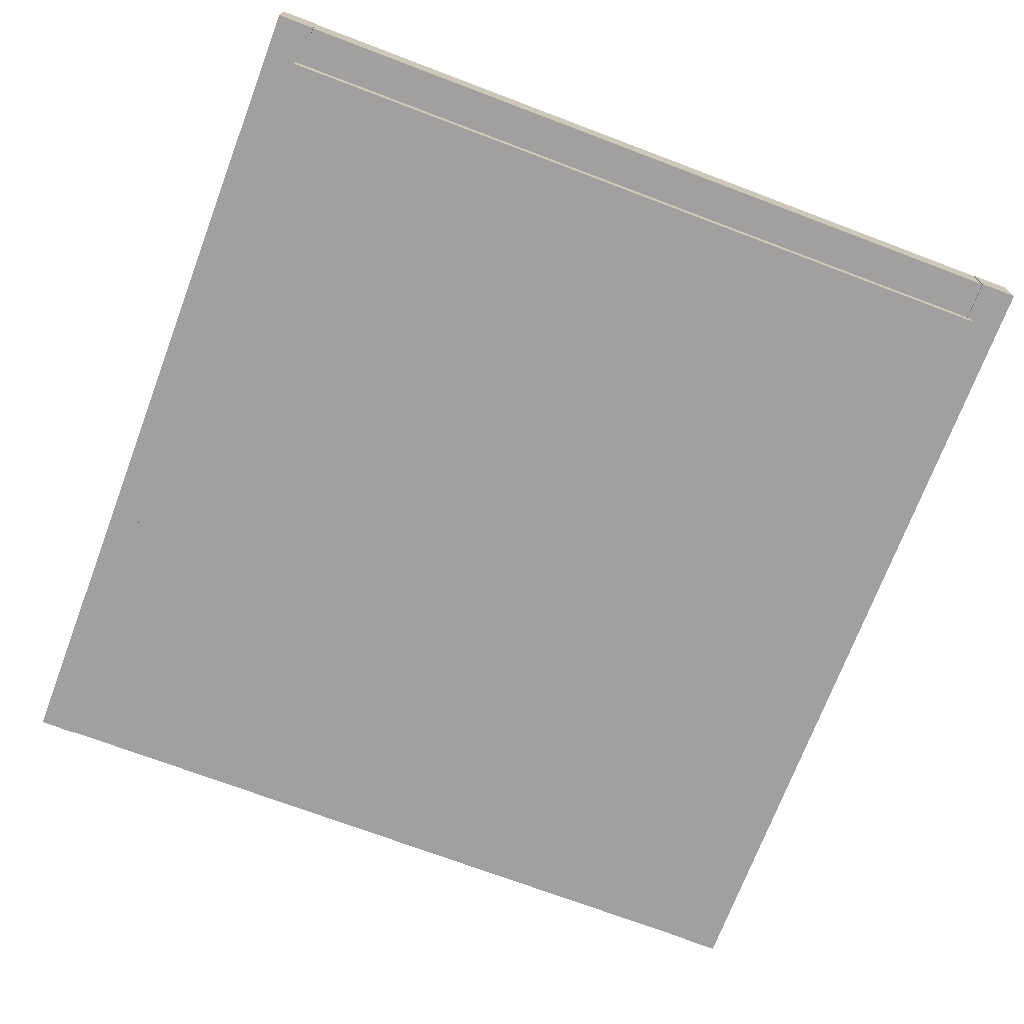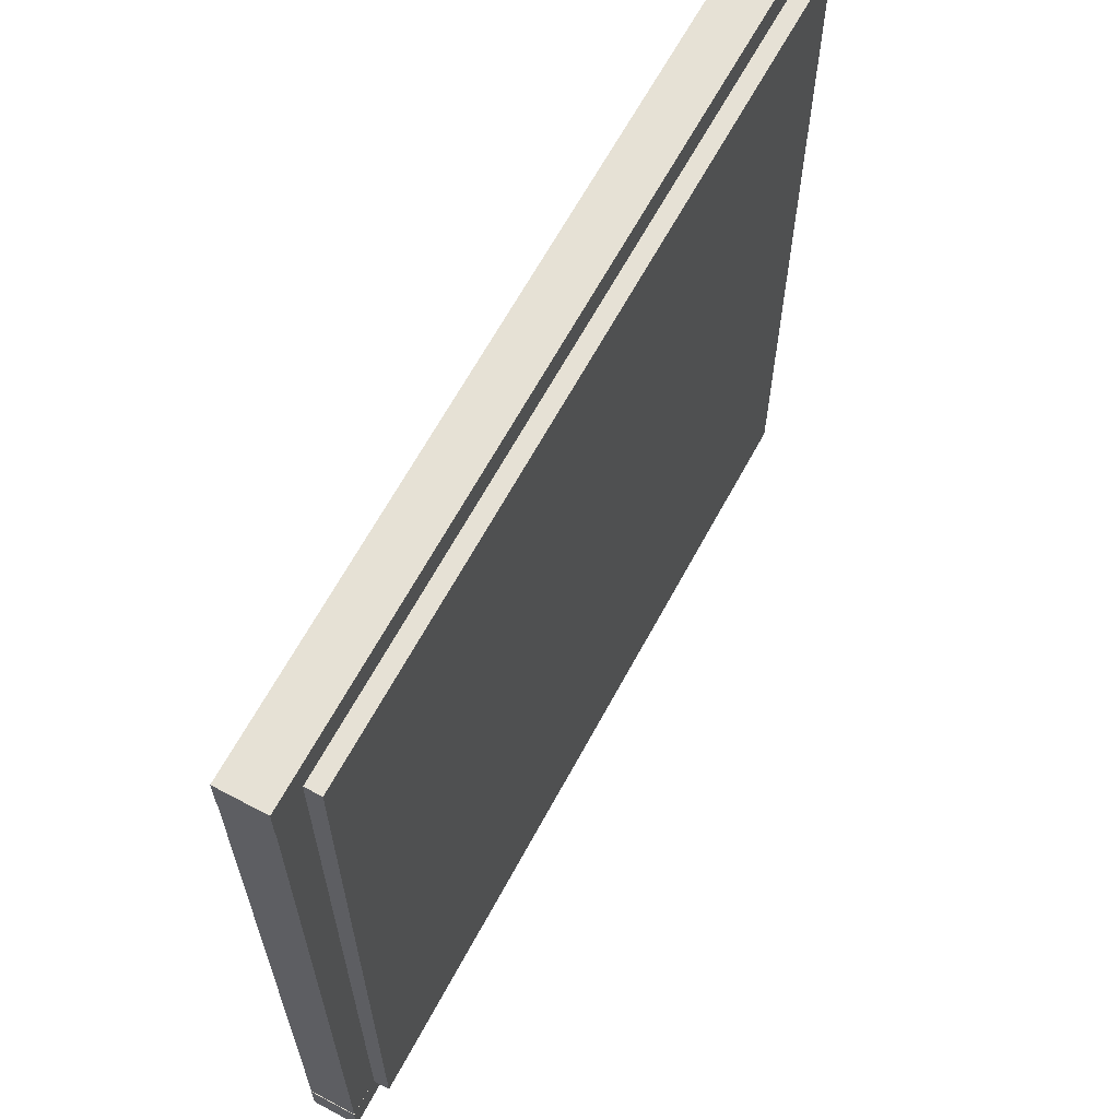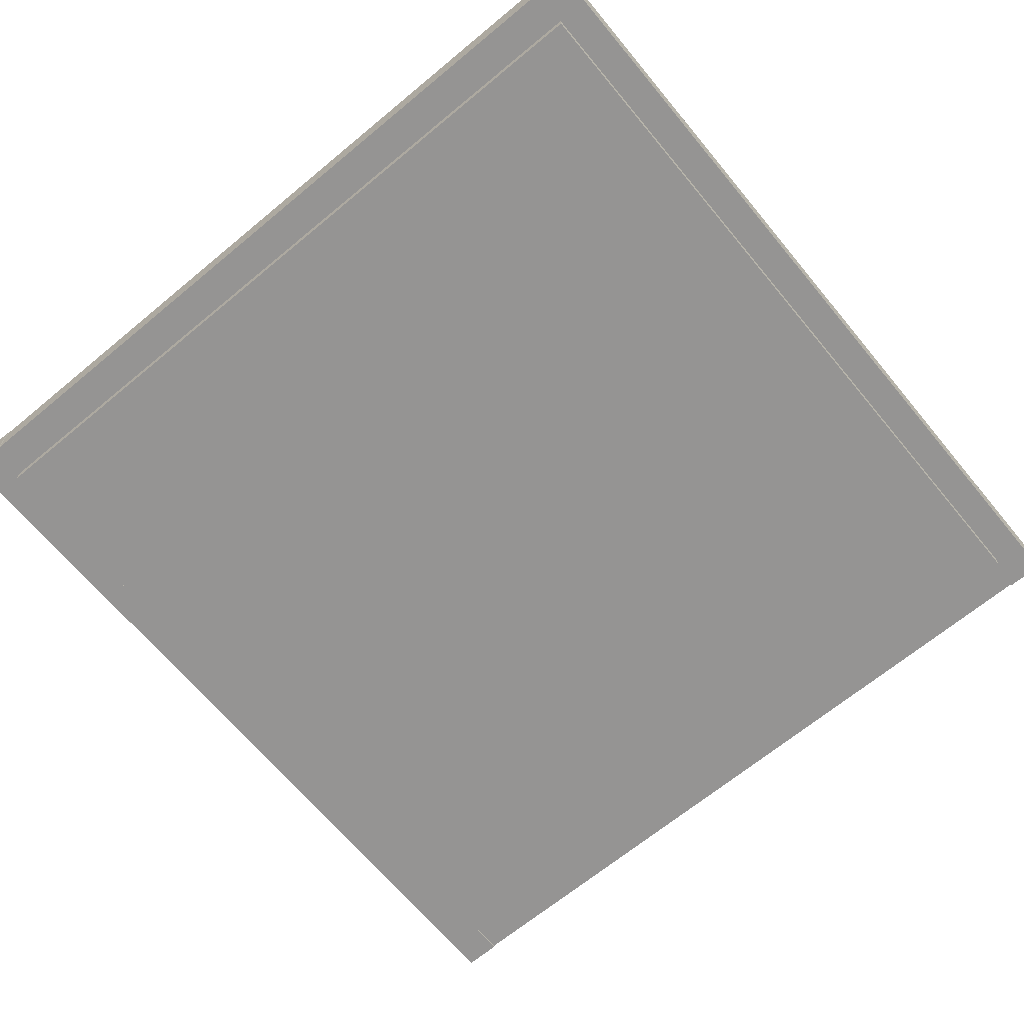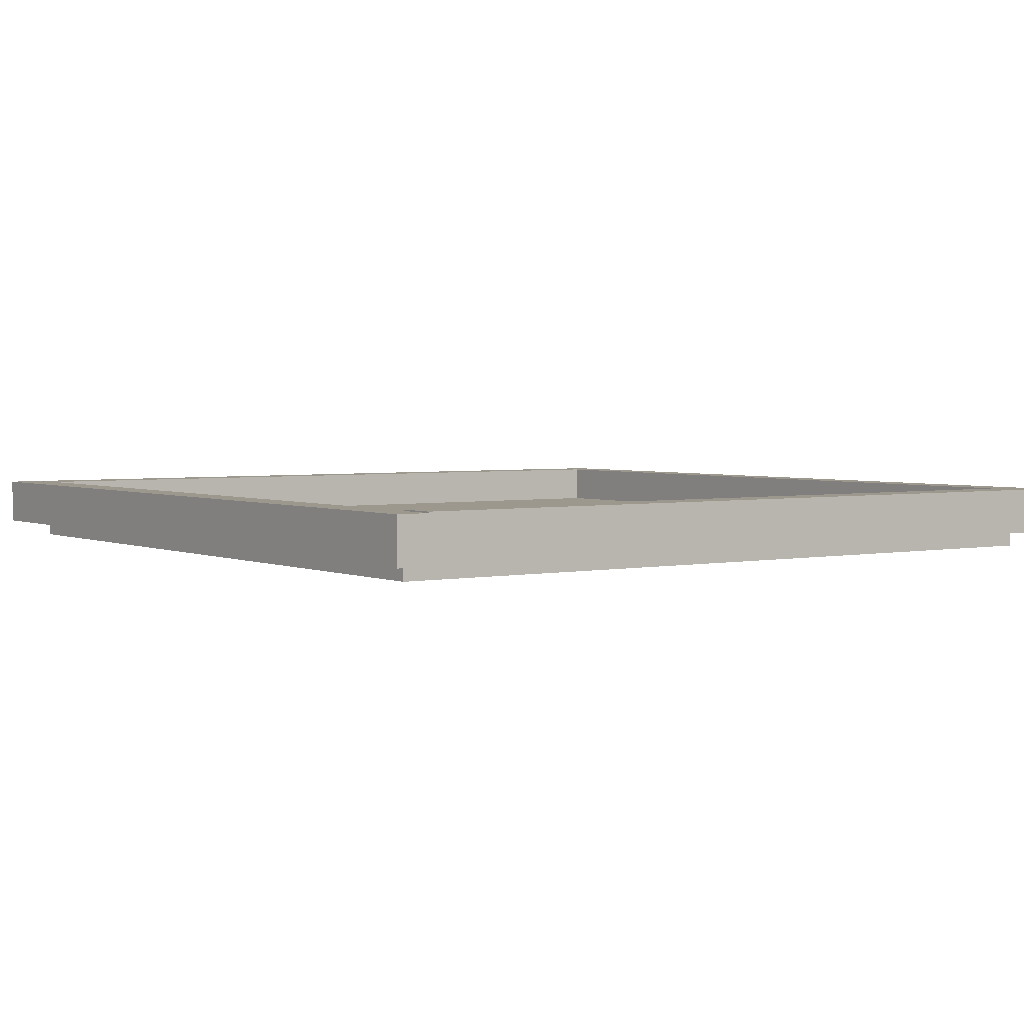
<metadata>
{"format":"obj","ext":"obj","renderer":"f3d","projection":"perspective","resolution":1024,"background":"white","views":[{"elev":-71.9,"azim":69.3,"up":"+Y"},{"elev":64.7,"azim":-61.7,"up":"+Z"},{"elev":-67.2,"azim":-50.3,"up":"+Y"},{"elev":3.1,"azim":54.8,"up":"+Y"}]}
</metadata>
<code>
v  -135 20.92 -168.7
v  -135 20.92 84.26
v  -148 20.92 84.26
v  -148 20.92 -168.7
v  -135 35.92 -168.7
v  -148 35.92 -168.7
v  -148 35.92 84.26
v  -135 35.92 84.26
g Box014
f 1 2 3 4
f 5 6 7 8
f 8 7 3 2
f 5 8 2 1
f 6 5 1 4
f 7 6 4 3
v  131.6 21.29 -169.1
v  131.6 21.29 83.9
v  118.6 21.29 83.9
v  118.6 21.29 -169.1
v  131.6 36.29 -169.1
v  118.6 36.29 -169.1
v  118.6 36.29 83.9
v  131.6 36.29 83.9
g Box015
f 9 10 11 12
f 13 14 15 16
f 16 15 11 10
f 13 16 10 9
f 14 13 9 12
f 15 14 12 11
v  131.8 20.89 82.34
v  131.8 20.89 94.53
v  -148.2 20.89 94.53
v  -148.2 20.89 82.34
v  131.8 35.89 82.34
v  -148.2 35.89 82.34
v  -148.2 35.89 94.53
v  131.8 35.89 94.53
g Box016
f 17 18 19 20
f 21 22 23 24
f 24 23 19 18
f 21 24 18 17
f 22 21 17 20
f 23 22 20 19
v  131.8 20.89 -180.7
v  131.8 20.89 -168.5
v  -148.2 20.89 -168.5
v  -148.2 20.89 -180.7
v  131.8 35.89 -180.7
v  -148.2 35.89 -180.7
v  -148.2 35.89 -168.5
v  131.8 35.89 -168.5
g Box017
f 25 26 27 28
f 29 30 31 32
f 32 31 27 26
f 29 32 26 25
f 30 29 25 28
f 31 30 28 27
v  118.8 15.79 -169.7
v  118.8 15.79 84.25
v  -136.2 15.79 84.25
v  -136.2 15.79 -169.7
v  118.8 22.89 84.25
v  -136.2 22.89 84.25
v  118.8 22.89 -169.7
v  -136.2 22.89 -169.7
v  -135.3 22.89 76.38
v  -135.3 22.89 83.6
v  -134.9 22.89 69.16
v  -120.9 22.89 83.6
v  -113.6 22.89 83.6
v  -113.6 22.89 76.38
v  -113.6 22.89 75.94
v  -128.1 22.89 83.6
v  -113.2 22.89 69.16
v  -113.2 22.89 68.38
v  -113.2 22.89 61.93
v  -120.5 22.89 61.93
v  -127.7 22.89 61.93
v  -134.9 22.89 61.93
v  -91.97 22.89 83.6
v  -84.74 22.89 83.6
v  -84.74 22.89 76.38
v  -84.55 22.89 74.68
v  -83.9 22.89 69.16
v  -99.19 22.89 83.6
v  -83.9 22.89 65.83
v  -83.9 22.89 61.93
v  -106.4 22.89 83.6
v  -87.15 22.89 61.93
v  -106.4 22.89 76.66
v  -91.12 22.89 61.93
v  -93.76 22.89 61.93
v  -106.4 22.89 75.69
v  -106 22.89 68.97
v  -98.8 22.89 61.93
v  -99.99 22.89 61.93
v  -106 22.89 68.32
v  -106 22.89 68.09
v  -100.4 22.89 61.93
v  -106 22.89 67.92
v  -106 22.89 61.93
v  -18.41 22.89 61.93
v  -18.9 22.89 61.93
v  -18.9 22.89 62.47
v  -18.9 22.89 62.76
v  -19.32 22.89 72.77
v  -19.74 22.89 83.6
v  -7.897 22.89 61.93
v  -4.456 22.89 83.6
v  2.767 22.89 83.6
v  2.767 22.89 76.38
v  2.767 22.89 69.16
v  2.767 22.89 68.75
v  -12.52 22.89 83.6
v  2.767 22.89 61.93
v  -1.292 22.89 61.93
v  -4.456 22.89 61.93
v  -14.5 22.89 61.93
v  -18.9 22.89 69.16
v  24.43 22.89 83.6
v  31.66 22.89 83.6
v  31.66 22.89 76.38
v  31.66 22.89 69.16
v  31.66 22.89 64.21
v  31.66 22.89 61.93
v  17.21 22.89 83.6
v  25.9 22.89 61.93
v  24.43 22.89 61.93
v  9.989 22.89 83.6
v  19.29 22.89 61.93
v  9.989 22.89 76.38
v  9.989 22.89 72.77
v  17.21 22.89 61.93
v  9.989 22.89 69.16
v  12.69 22.89 61.93
v  9.989 22.89 67.83
v  9.989 22.89 61.93
v  82.21 22.89 83.6
v  89.43 22.89 83.6
v  89.43 22.89 76.38
v  89.43 22.89 69.16
v  89.43 22.89 61.93
v  85.34 22.89 61.93
v  82.21 22.89 61.93
v  74.99 22.89 83.6
v  74.99 22.89 61.93
v  67.77 22.89 83.6
v  72.13 22.89 61.93
v  67.77 22.89 69.16
v  67.77 22.89 61.93
v  111.1 22.89 83.6
v  118.3 22.89 83.6
v  118.3 22.89 69.16
v  118.3 22.89 61.93
v  111.8 22.89 61.93
v  111.1 22.89 61.93
v  103.9 22.89 83.6
v  105.2 22.89 61.93
v  103.9 22.89 61.93
v  96.66 22.89 83.6
v  98.55 22.89 61.93
v  96.66 22.89 76.38
v  96.66 22.89 69.16
v  96.66 22.89 61.93
v  96.66 22.89 83.76
v  67.77 22.89 83.68
v  60.54 22.89 83.6
v  53.32 22.89 83.6
v  38.88 22.89 83.6
v  38.88 22.89 83.65
v  9.989 22.89 83.64
v  -26.97 22.89 83.6
v  -19.74 22.89 83.63
v  -26.97 22.89 76.38
v  -26.28 22.89 70.5
v  -26.12 22.89 69.16
v  -26.12 22.89 61.93
v  -27.41 22.89 61.93
v  -33.34 22.89 61.93
v  -48.63 22.89 76.67
v  -40.9 22.89 61.93
v  -48.63 22.89 76.63
v  -77.52 22.89 83.62
v  -48.63 22.89 76.38
v  -55.85 22.89 76.38
v  -55.85 22.89 83.63
v  -73.94 22.89 61.93
v  -76.68 22.89 61.93
v  -76.68 22.89 65.22
v  -76.68 22.89 65.59
v  -72.8 22.89 61.93
v  -76.68 22.89 66.62
v  -76.68 22.89 68.76
v  -69.46 22.89 61.93
v  -76.68 22.89 69.16
v  -67.34 22.89 61.93
v  -77.28 22.89 74.31
v  -77.56 22.89 76.68
v  -60.73 22.89 61.93
v  -77.52 22.89 83.6
v  -55.01 22.89 61.93
v  -55.01 22.89 63.12
v  -55.01 22.89 69.16
v  -106.4 22.59 76.38
v  -106.4 22.59 83.6
v  -113.6 22.59 83.6
v  -113.6 22.59 76.38
v  -77.52 22.59 76.38
v  -77.52 22.59 83.6
v  -84.74 22.59 83.6
v  -84.74 22.59 76.38
v  -48.63 22.59 76.38
v  -48.63 22.59 83.97
v  -55.85 22.59 83.97
v  -55.85 22.59 76.38
v  -19.74 22.59 76.38
v  -19.74 22.59 83.6
v  -26.97 22.59 83.6
v  -26.97 22.59 76.38
v  9.989 22.59 76.38
v  9.989 22.59 83.6
v  2.767 22.59 83.6
v  2.767 22.59 76.38
v  38.88 22.59 76.38
v  38.88 22.59 83.6
v  31.66 22.59 83.6
v  31.66 22.59 76.38
v  67.77 22.59 76.38
v  67.77 22.59 83.6
v  60.54 22.59 83.6
v  60.54 22.59 76.38
v  96.66 22.59 76.38
v  96.66 22.59 83.6
v  89.43 22.59 83.6
v  89.43 22.59 76.38
v  -106 22.59 69.16
v  -113.2 22.59 69.16
v  -76.68 22.59 69.16
v  -83.9 22.59 69.16
v  -47.79 22.59 69.16
v  -55.01 22.59 69.16
v  -18.9 22.59 69.16
v  -26.12 22.59 69.16
v  9.989 22.59 69.16
v  2.767 22.59 69.16
v  38.88 22.59 69.16
v  31.66 22.59 69.16
v  67.77 22.59 69.16
v  60.54 22.59 69.16
v  96.66 22.59 69.16
v  89.43 22.59 69.16
v  -106 22.59 61.93
v  -113.2 22.59 61.93
v  -76.68 22.59 61.93
v  -83.9 22.59 61.93
v  -47.79 22.59 61.93
v  -55.01 22.59 61.93
v  -18.9 22.59 61.93
v  -26.12 22.59 61.93
v  9.989 22.59 61.93
v  2.767 22.59 61.93
v  38.88 22.59 61.93
v  31.66 22.59 61.93
v  67.77 22.59 61.93
v  60.54 22.59 61.93
v  96.66 22.59 61.93
v  89.43 22.59 61.93
v  111.1 22.59 61.93
v  110.3 22.17 61.93
v  117.5 22.17 61.93
v  118.3 22.59 61.93
v  103.9 22.59 61.93
v  103 22.17 61.93
v  95.81 22.17 61.93
v  88.59 22.17 61.93
v  82.21 22.59 61.93
v  81.37 22.17 61.93
v  74.99 22.59 61.93
v  74.15 22.17 61.93
v  66.92 22.17 61.93
v  59.7 22.17 61.93
v  53.32 22.59 61.93
v  52.48 22.17 61.93
v  46.1 22.59 61.93
v  45.26 22.17 61.93
v  38.03 22.17 61.93
v  30.81 22.17 61.93
v  24.43 22.59 61.93
v  23.59 22.17 61.93
v  17.21 22.59 61.93
v  16.37 22.17 61.93
v  9.145 22.17 61.93
v  1.923 22.17 61.93
v  -4.456 22.59 61.93
v  -5.299 22.17 61.93
v  -11.68 22.59 61.93
v  -12.52 22.17 61.93
v  -19.74 22.17 61.93
v  -26.97 22.17 61.93
v  -33.34 22.59 61.93
v  -34.19 22.17 61.93
v  -40.57 22.59 61.93
v  -41.41 22.17 61.93
v  -48.63 22.17 61.93
v  -55.85 22.17 61.93
v  -62.23 22.59 61.93
v  -63.08 22.17 61.93
v  -69.46 22.59 61.93
v  -70.3 22.17 61.93
v  -77.52 22.17 61.93
v  -84.74 22.17 61.93
v  -91.12 22.59 61.93
v  -91.97 22.17 61.93
v  -98.8 22.59 61.93
v  -99.19 22.17 61.93
v  -106.4 22.17 61.93
v  -113.6 22.17 61.93
v  -120.5 22.59 61.93
v  -120.9 22.17 61.93
v  -127.7 22.59 61.93
v  -128.1 22.17 61.93
v  -134.9 22.59 61.93
v  -135.3 22.17 61.93
v  -134.9 22.59 69.16
v  -135.3 22.17 69.16
v  -135.3 22.59 76.38
v  -135.3 22.17 76.38
v  -135.3 22.59 83.6
v  -135.3 22.17 83.6
v  -106.4 22.89 76.38
v  -77.52 22.89 76.38
v  -48.63 22.89 83.96
v  -19.74 22.89 76.38
v  38.88 22.89 76.38
v  67.77 22.89 76.38
v  -128.1 22.59 83.6
v  -120.9 22.59 83.6
v  -99.19 22.59 83.6
v  -91.97 22.59 83.6
v  -106 22.89 69.16
v  -70.3 22.89 83.6
v  -70.3 22.59 83.6
v  -63.08 22.59 83.6
v  -63.08 22.89 83.6
v  -55.85 22.89 83.96
v  -62.23 22.89 61.93
v  -41.41 22.89 83.6
v  -41.41 22.59 83.6
v  -34.19 22.59 83.6
v  -34.19 22.89 83.6
v  -40.57 22.89 61.93
v  -47.79 22.89 61.93
v  -47.79 22.89 69.16
v  -12.52 22.59 83.6
v  -4.456 22.59 83.6
v  -11.68 22.89 61.93
v  17.21 22.59 83.6
v  24.43 22.59 83.6
v  46.1 22.89 83.6
v  46.1 22.59 83.6
v  53.32 22.59 83.6
v  60.54 22.89 76.38
v  60.54 22.89 69.16
v  60.54 22.89 61.93
v  53.32 22.89 61.93
v  46.1 22.89 61.93
v  38.88 22.89 61.93
v  38.88 22.89 69.16
v  74.99 22.59 83.6
v  82.21 22.59 83.6
v  103.9 22.59 83.6
v  111.1 22.59 83.6
v  118.3 22.59 83.6
v  118.3 22.59 76.38
v  118.3 22.89 76.38
v  118.3 22.59 69.16
g Box012
f 33 34 35 36
f 37 38 35 34
f 39 37 34 33
f 40 39 33 36
f 38 40 36 35
f 41 42 43
f 44 45 46 47
f 48 44 47 49
f 48 49 50 51
f 42 48 51 52
f 42 52 53 43
f 43 53 54
f 55 56 57 58
f 55 58 59 60
f 60 59 61 62
f 63 60 62 64
f 65 63 64 66
f 65 66 67 68
f 69 68 67 70
f 69 70 71 72
f 73 72 71 74
f 75 73 74 76
f 77 78 79 80
f 81 82 83
f 84 85 86 87
f 84 87 88 89
f 89 88 90 91
f 89 91 92 82
f 82 92 83
f 81 83 93
f 81 93 94
f 80 94 93 77
f 95 96 97 98
f 95 98 99 100
f 101 95 100 102
f 101 102 103 104
f 104 103 105 106
f 107 106 105 108
f 109 107 108 110
f 111 109 110 112
f 113 114 115 116
f 113 116 117 118
f 113 118 119 120
f 120 119 121
f 122 120 121 123
f 122 123 124
f 124 123 125
f 126 127 128
f 126 128 129 130
f 126 130 131 132
f 132 131 133 134
f 135 132 134 136
f 137 135 136 138
f 138 136 139
f 39 114 139 136
f 39 136 134 133
f 39 133 131 130
f 39 130 129 37
f 129 128 127
f 37 129 127 126
f 37 126 132 135
f 37 135 114 140
f 140 114 113 122
f 113 120 122
f 37 140 122 141
f 141 122 142 143
f 143 144 141
f 37 141 144 145
f 145 144 96 95
f 95 101 104 145
f 37 145 104 146
f 146 104 85 84
f 89 82 147 148
f 84 89 148 146
f 37 146 148 38
f 147 149 150 151
f 147 151 152 153
f 147 153 154 155
f 154 156 157 155
f 148 147 155 158
f 155 157 156 159
f 155 159 160 161
f 162 163 164 165
f 166 162 165 167
f 166 167 168 169
f 169 168 170 171
f 171 170 172 173
f 171 173 174
f 174 173 175 176
f 177 176 175 178
f 178 175 160
f 161 160 175 155
f 155 175 56 158
f 158 56 55 148
f 148 55 60 63
f 148 63 45
f 148 45 44
f 148 44 48 42
f 38 148 42 40
f 40 42 41 54
f 43 54 41
f 40 54 53 52
f 40 52 51 39
f 39 51 50 76
f 45 63 65 68
f 46 45 68 69
f 46 69 72 73
f 47 46 73 75
f 49 47 75 76
f 50 49 76
f 39 76 74 71
f 39 71 70 67
f 39 67 66 64
f 39 64 62 61
f 39 61 59 163
f 56 175 173 172
f 56 172 170 57
f 57 170 168 167
f 57 167 165 58
f 58 165 164 59
f 59 164 163
f 39 163 162 166
f 39 166 169 171
f 39 171 174
f 39 174 176 177
f 39 177 178 159
f 160 159 178
f 39 159 156 154
f 39 154 153 152
f 39 152 151 150
f 147 82 81
f 147 81 94
f 149 147 94 80
f 150 149 80 79
f 150 79 78 39
f 39 78 77 93
f 39 93 83
f 39 83 92 91
f 39 91 90 88
f 39 88 87 86
f 85 104 106 107
f 85 107 109 111
f 86 85 111 112
f 39 86 112 110
f 39 110 108 105
f 39 105 103 102
f 39 102 100 99
f 39 99 98 97
f 97 96 144 39
f 143 142 144
f 39 144 142 125
f 142 122 124
f 142 124 125
f 39 125 123 121
f 39 121 119
f 39 119 118 117
f 39 117 116 115
f 39 115 114
f 138 139 114 137
f 135 137 114
f 179 180 181 182
f 183 184 185 186
f 187 188 189 190
f 191 192 193 194
f 195 196 197 198
f 199 200 201 202
f 203 204 205 206
f 207 208 209 210
f 211 179 182 212
f 213 183 186 214
f 215 187 190 216
f 217 191 194 218
f 219 195 198 220
f 221 199 202 222
f 223 203 206 224
f 225 207 210 226
f 227 211 212 228
f 229 213 214 230
f 231 215 216 232
f 233 217 218 234
f 235 219 220 236
f 237 221 222 238
f 239 223 224 240
f 241 225 226 242
f 243 244 245 246
f 247 248 244 243
f 241 249 248 247
f 242 250 249 241
f 251 252 250 242
f 253 254 252 251
f 239 255 254 253
f 240 256 255 239
f 257 258 256 240
f 259 260 258 257
f 237 261 260 259
f 238 262 261 237
f 263 264 262 238
f 265 266 264 263
f 235 267 266 265
f 236 268 267 235
f 269 270 268 236
f 271 272 270 269
f 233 273 272 271
f 234 274 273 233
f 275 276 274 234
f 277 278 276 275
f 231 279 278 277
f 232 280 279 231
f 281 282 280 232
f 283 284 282 281
f 229 285 284 283
f 230 286 285 229
f 287 288 286 230
f 289 290 288 287
f 227 291 290 289
f 228 292 291 227
f 293 294 292 228
f 295 296 294 293
f 297 298 296 295
f 299 300 298 297
f 301 302 300 299
f 303 304 302 301
f 301 41 42 303
f 179 305 63 180
f 183 306 175 184
f 187 159 307 188
f 191 308 82 192
f 195 106 104 196
f 199 309 144 200
f 203 310 122 204
f 207 137 135 208
f 303 42 48 311
f 312 311 48 44
f 181 312 44 45
f 182 181 45 46
f 212 182 46 49
f 228 212 49 51
f 293 228 51 52
f 295 293 52 53
f 297 295 53 54
f 299 297 54 43
f 301 299 43 41
f 180 63 60 313
f 314 313 60 55
f 185 314 55 56
f 186 185 56 57
f 214 186 57 59
f 230 214 59 62
f 287 230 62 66
f 289 287 66 70
f 227 289 70 76
f 211 227 76 315
f 179 211 315 305
f 184 175 316 317
f 318 317 316 319
f 189 318 319 320
f 190 189 320 160
f 216 190 160 178
f 232 216 178 176
f 281 232 176 321
f 283 281 321 169
f 229 283 169 163
f 213 229 163 170
f 183 213 170 306
f 188 307 322 323
f 324 323 322 325
f 193 324 325 147
f 194 193 147 149
f 218 194 149 151
f 234 218 151 152
f 275 234 152 154
f 277 275 154 326
f 231 277 326 327
f 215 231 327 328
f 187 215 328 159
f 192 82 89 329
f 330 329 89 84
f 197 330 84 85
f 198 197 85 86
f 220 198 86 87
f 236 220 87 90
f 269 236 90 92
f 271 269 92 331
f 233 271 331 78
f 217 233 78 94
f 191 217 94 308
f 196 104 101 332
f 333 332 101 95
f 201 333 95 96
f 202 201 96 97
f 222 202 97 98
f 238 222 98 100
f 263 238 100 103
f 265 263 103 108
f 235 265 108 112
f 219 235 112 109
f 195 219 109 106
f 200 144 334 335
f 336 335 334 143
f 205 336 143 142
f 206 205 142 337
f 224 206 337 338
f 240 224 338 339
f 257 240 339 340
f 259 257 340 341
f 237 259 341 342
f 221 237 342 343
f 199 221 343 309
f 204 122 120 344
f 345 344 120 113
f 209 345 113 114
f 210 209 114 115
f 226 210 115 116
f 242 226 116 117
f 251 242 117 119
f 253 251 119 121
f 239 253 121 125
f 223 239 125 124
f 203 223 124 310
f 208 135 132 346
f 347 346 132 126
f 348 347 126 127
f 349 348 127 350
f 351 349 350 128
f 246 351 128 129
f 243 246 129 131
f 247 243 131 134
f 241 247 134 139
f 225 241 139 138
f 207 225 138 137

</code>
